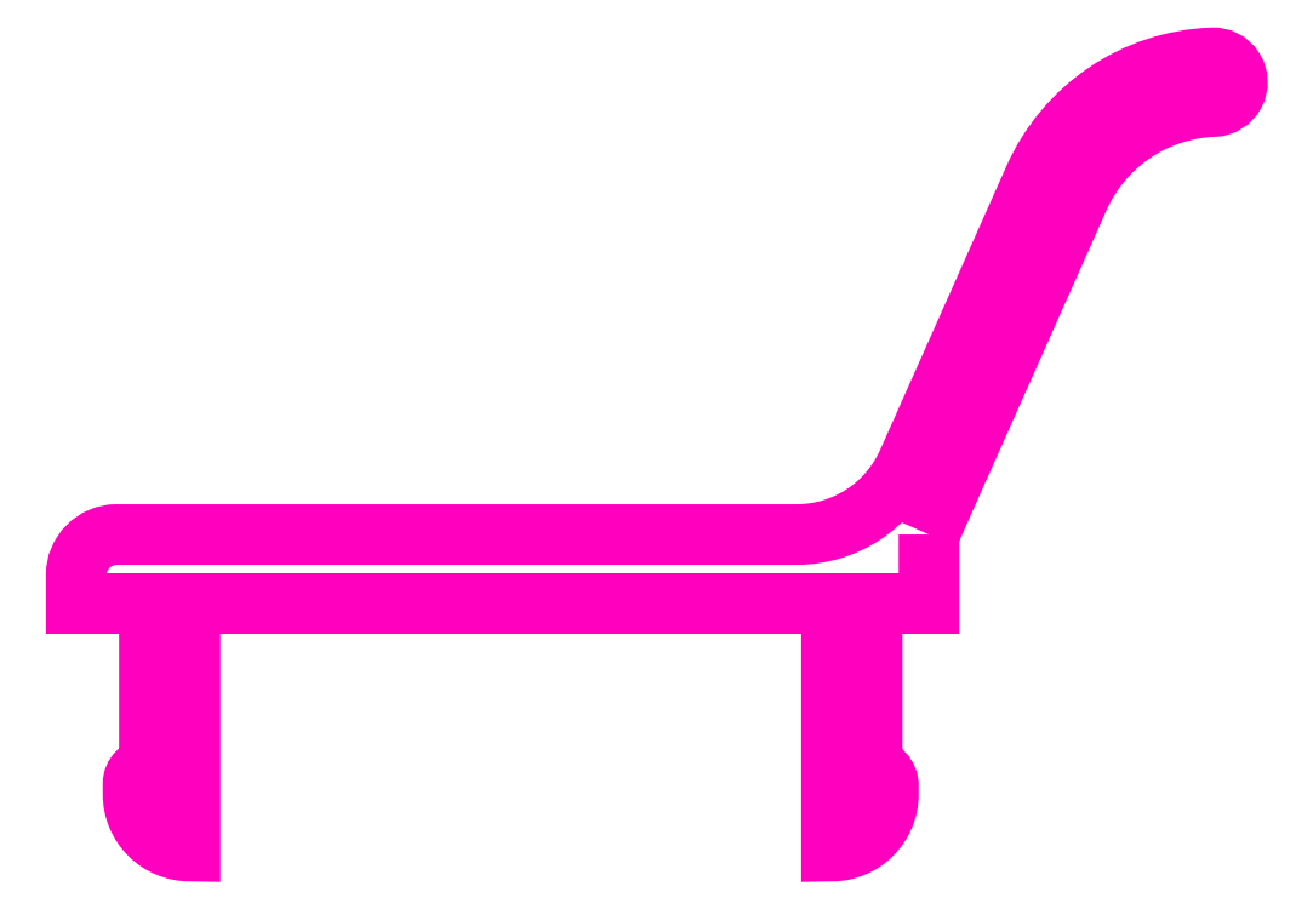
<metadata>
{"format":"dxf","ext":"dxf","renderer":"ezdxf+matplotlib","layout":"modelspace","background":"white","min_lineweight":24,"dpi":150}
</metadata>
<code>
0
SECTION
2
ENTITIES
0
POLYLINE
8
ANA
66
     1
10
0
20
0
30
0
0
VERTEX
8
ANA
10
263
20
248
30
0
0
VERTEX
8
ANA
10
266.7
20
256.3
30
0
42
-0.286
0
VERTEX
8
ANA
10
270
20
258.5
30
0
42
1
0
VERTEX
8
ANA
10
269.9
20
259.7
30
0
42
0.286
0
VERTEX
8
ANA
10
265.6
20
256.7
30
0
0
VERTEX
8
ANA
10
262.5
20
249.7
30
0
42
-0.2963
0
VERTEX
8
ANA
10
259.7
20
248
30
0
0
VERTEX
8
ANA
10
252.5
20
248
30
0
0
VERTEX
8
ANA
10
243
20
248
30
0
42
0.4142
0
VERTEX
8
ANA
10
242
20
247
30
0
0
VERTEX
8
ANA
10
242
20
246.3
30
0
0
VERTEX
8
ANA
10
243.8
20
246.3
30
0
0
VERTEX
8
ANA
10
243.8
20
242.2
30
0
42
0.4142
0
VERTEX
8
ANA
10
243.4
20
241.8
30
0
0
VERTEX
8
ANA
10
243.4
20
241.6
30
0
42
0.4142
0
VERTEX
8
ANA
10
244.8
20
240.2
30
0
0
VERTEX
8
ANA
10
244.8
20
246.3
30
0
0
VERTEX
8
ANA
10
252.5
20
246.3
30
0
0
VERTEX
8
ANA
10
260.6
20
246.3
30
0
0
VERTEX
8
ANA
10
260.6
20
240.2
30
0
42
0.4142
0
VERTEX
8
ANA
10
262
20
241.6
30
0
0
VERTEX
8
ANA
10
262
20
241.8
30
0
42
0.3854
0
VERTEX
8
ANA
10
261.6
20
242.2
30
0
0
VERTEX
8
ANA
10
261.6
20
246.3
30
0
0
VERTEX
8
ANA
10
263
20
246.3
30
0
0
VERTEX
8
ANA
10
263
20
248
30
0
0
SEQEND
8
ANA
0
ENDSEC
0
EOF

</code>
